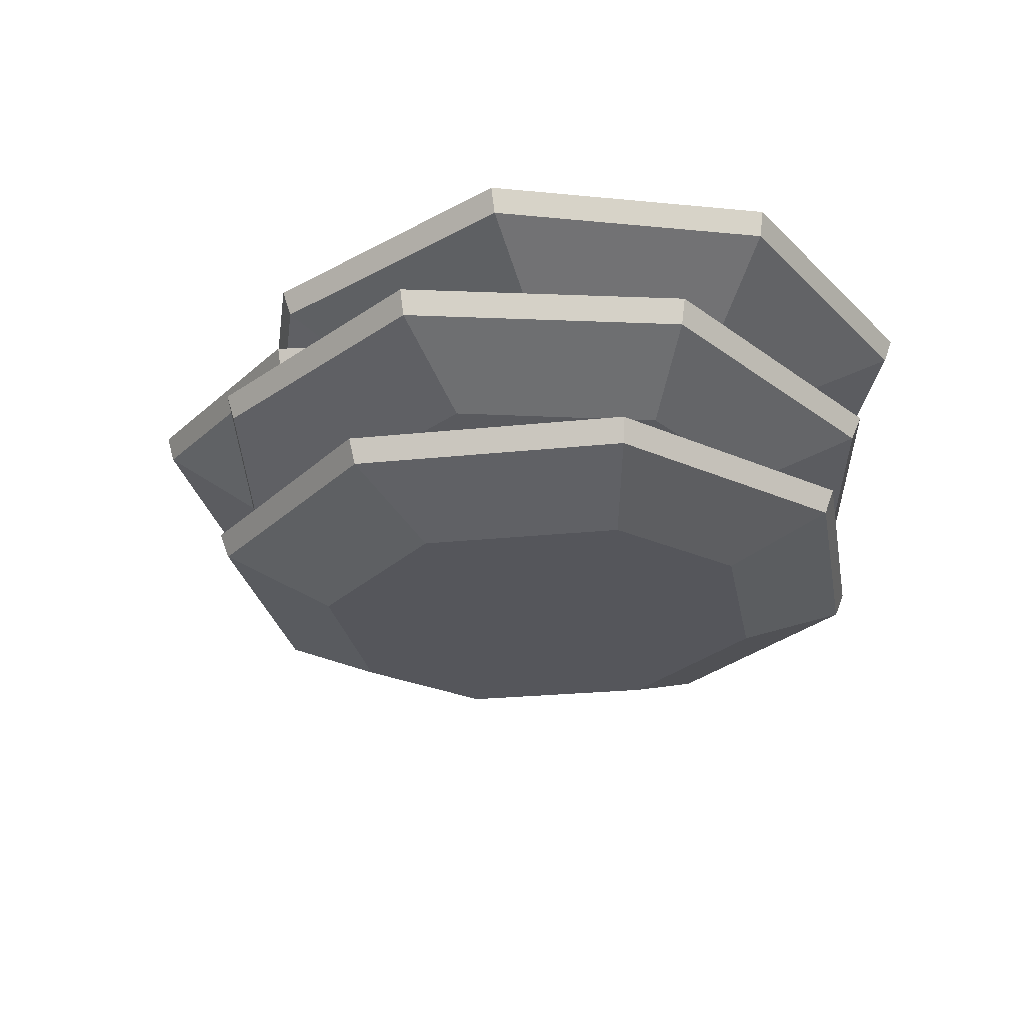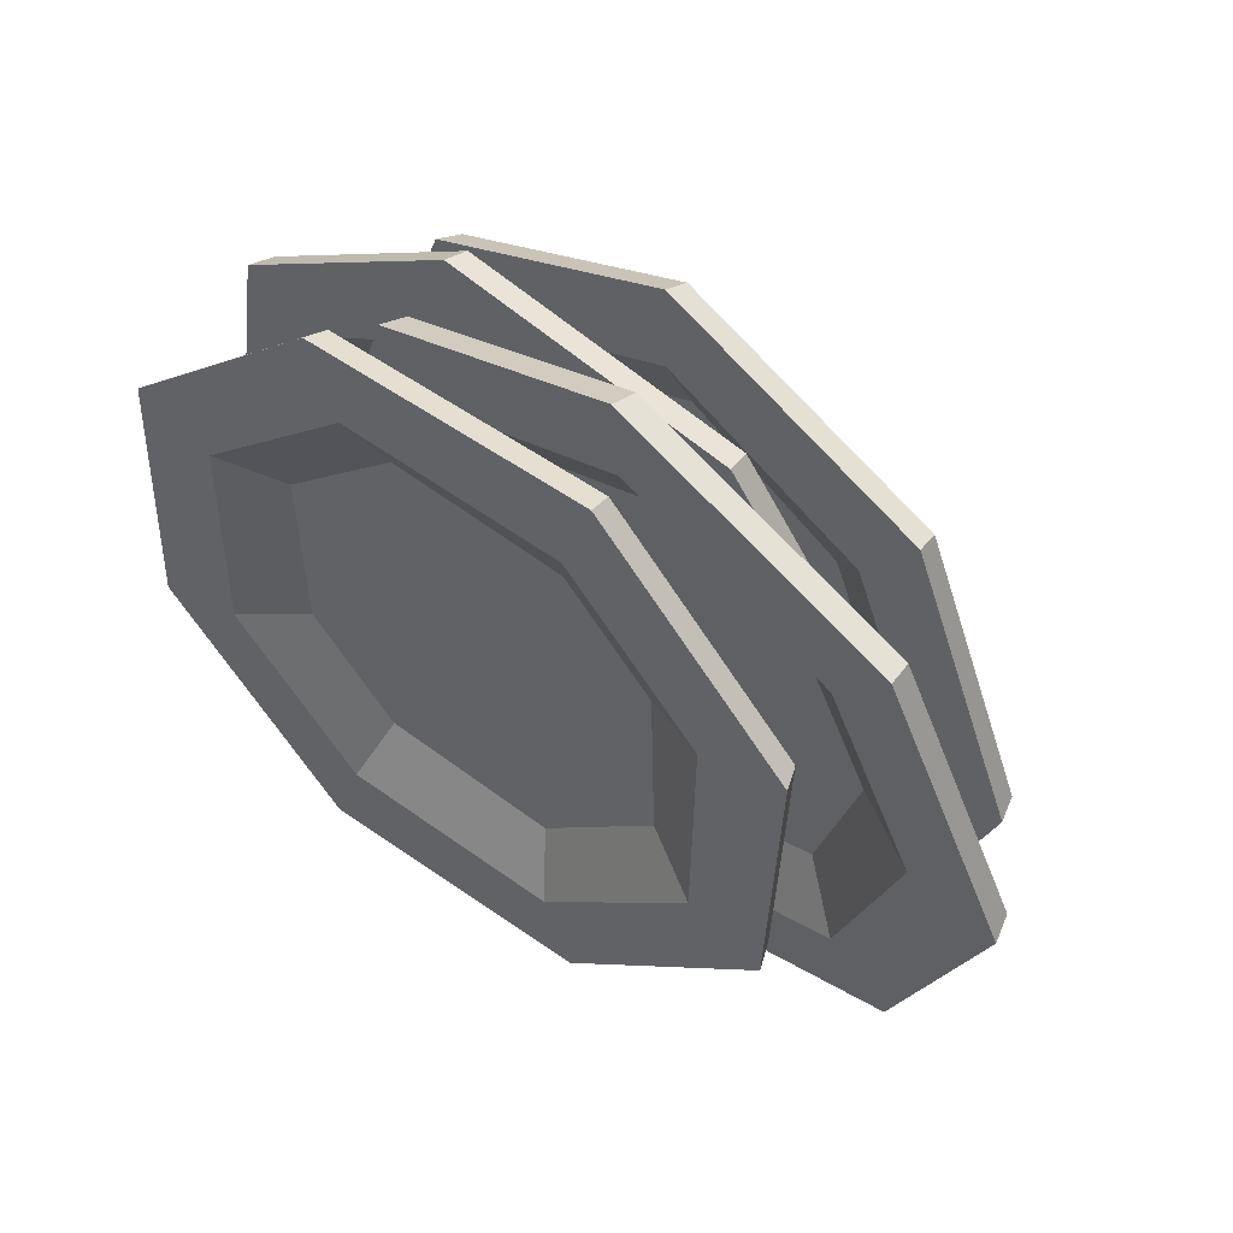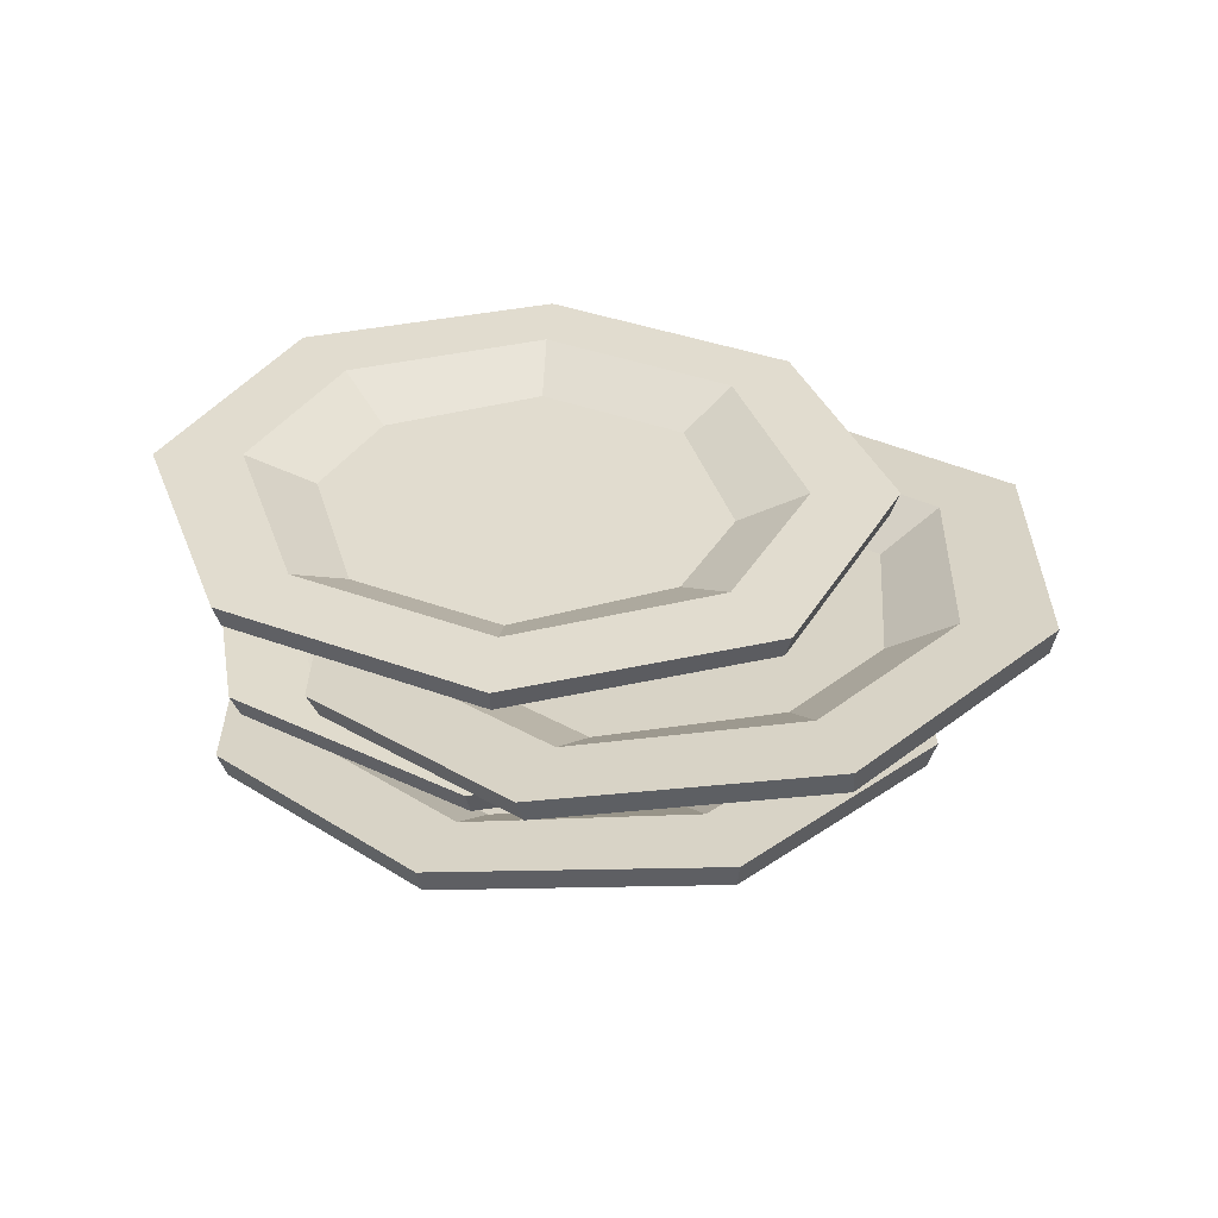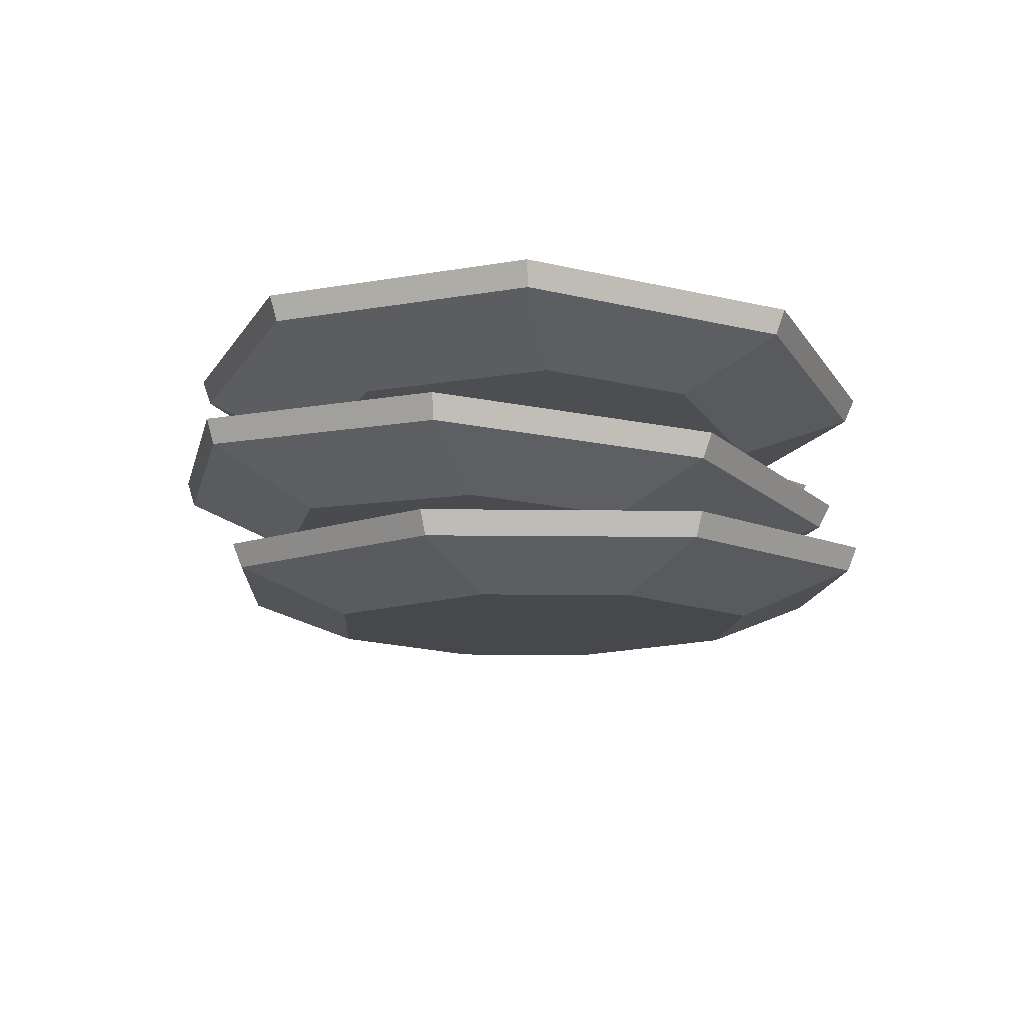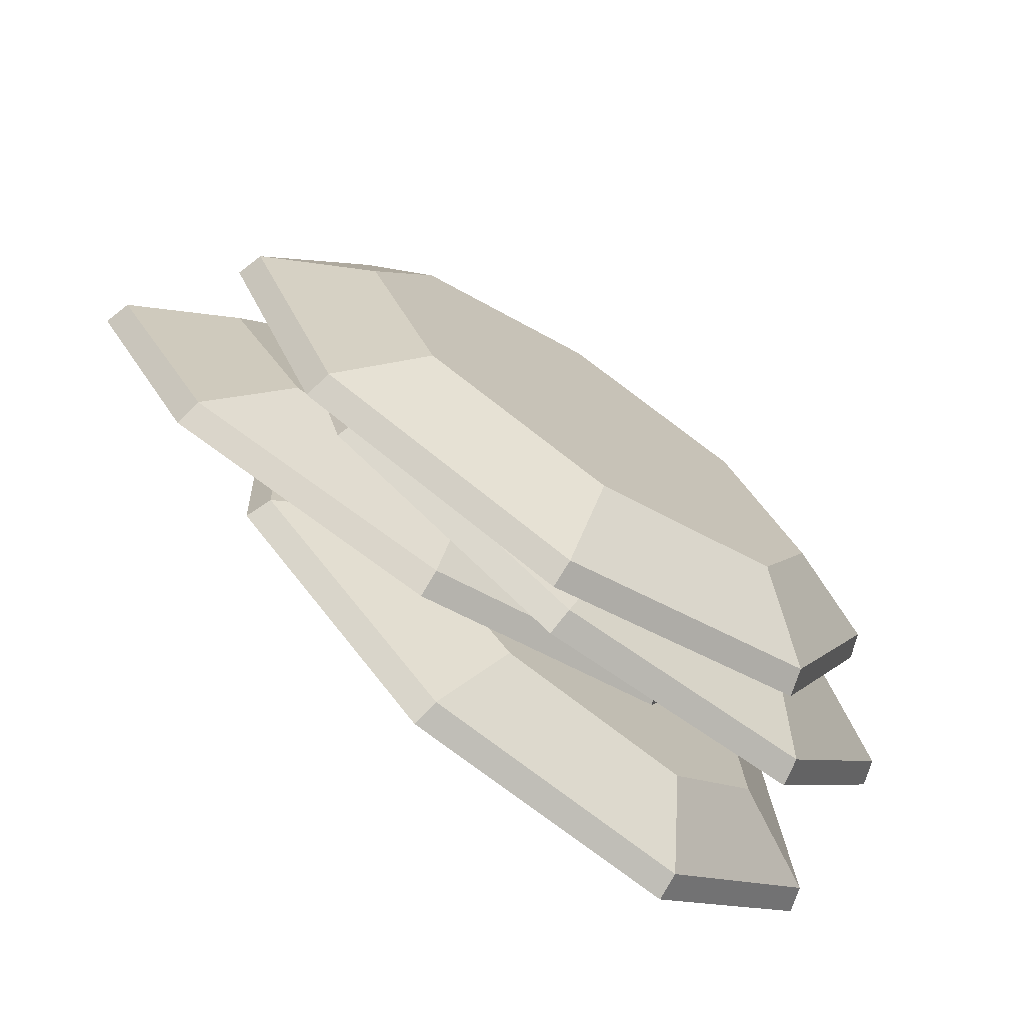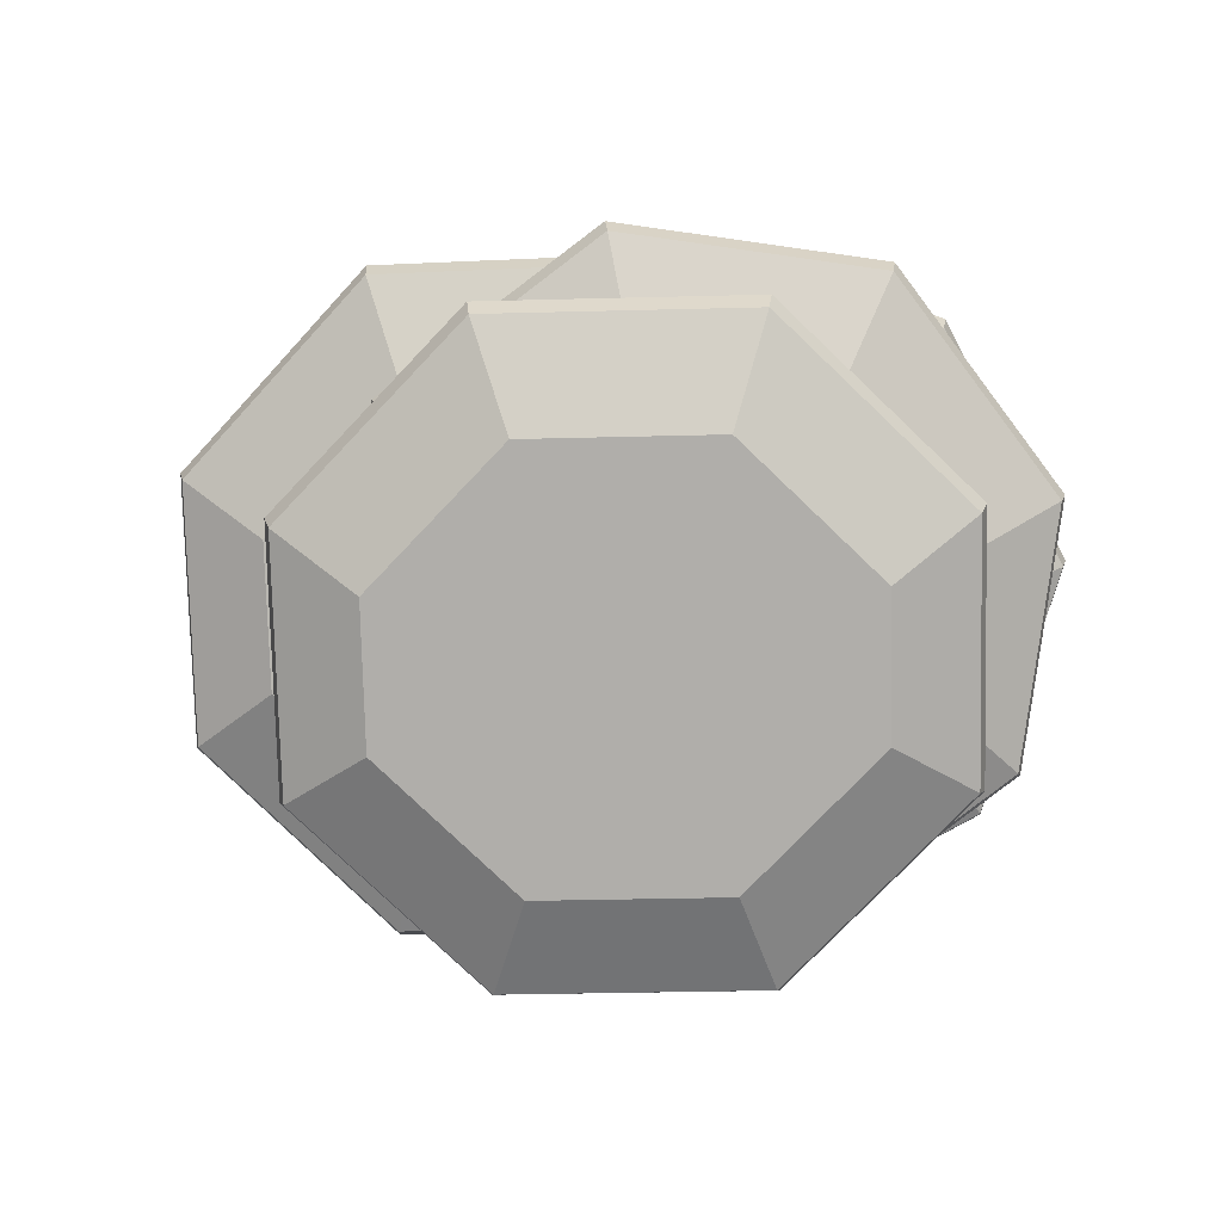
<metadata>
{"format":"obj","ext":"obj","renderer":"f3d","projection":"perspective","resolution":1024,"background":"white","views":[{"elev":-27.4,"azim":78.9,"up":"+Y"},{"elev":51.3,"azim":-138.9,"up":"+Z"},{"elev":29.5,"azim":-112.1,"up":"+Y"},{"elev":-12.5,"azim":110.4,"up":"+Y"},{"elev":-72.3,"azim":-34.2,"up":"+Z"},{"elev":-78.4,"azim":25.0,"up":"+Y"}]}
</metadata>
<code>
v 5.969 4.404 10.7
v 14.02 4.536 5.474
v 16.04 4.044 -3.9
v 12.11 3.421 -9.952
v 2.745 2.743 -11.93
v -5.306 2.611 -6.703
v -7.322 3.103 2.671
v -3.401 3.726 8.724
v 7.274 8.167 16.25
v 18.47 8.35 8.98
v 21.28 7.666 -4.059
v 14.09 6.523 -15.16
v 1.053 5.58 -17.91
v -10.15 5.397 -10.64
v -12.95 6.081 2.401
v -5.76 7.224 13.5
v 6.548 7.869 12.32
v 15.18 8.01 6.711
v 17.11 7.446 -3.697
v 12.06 6.642 -11.49
v 1.779 5.878 -13.98
v -6.852 5.737 -8.369
v -8.781 6.301 2.039
v -3.73 7.105 9.837
v 6.114 6.088 9.315
v 12.65 6.195 5.067
v 13.84 5.724 -3.247
v 10.46 5.186 -8.465
v 2.395 4.563 -10.77
v -4.146 4.456 -6.523
v -5.331 4.928 1.79
v -1.951 5.465 7.009
v 7.223 6.954 15.87
v 18.17 7.133 8.76
v 20.91 6.465 -3.987
v 13.98 5.362 -14.68
v 1.241 4.441 -17.38
v -9.706 4.262 -10.27
v -12.45 4.93 2.482
v -5.518 6.032 13.18
v 4.254 5.326 -0.7283
v 4.357 3.574 -0.6143
v -4.374 7.608 13.4
v 4.481 6.953 9.745
v 8.126 5.932 0.9226
v 5.338 5.337 -5.73
v -3.538 5.242 -9.388
v -12.39 5.896 -5.735
v -16.04 6.917 3.088
v -13.25 7.512 9.741
v -3.816 11.5 18.99
v 8.501 10.59 13.91
v 13.57 9.165 1.634
v 8.459 8.073 -10.57
v -3.888 7.941 -15.65
v -16.2 8.851 -10.57
v -21.28 10.27 1.699
v -16.16 11.36 13.9
v -3.834 11.09 14.99
v 5.659 10.38 11.08
v 9.403 9.254 1.226
v 5.811 8.488 -7.346
v -3.871 8.35 -11.66
v -13.36 9.052 -7.745
v -17.11 10.18 2.108
v -13.51 10.95 10.68
v -3.849 9.218 12.01
v 3.344 8.686 9.047
v 5.985 7.788 1.112
v 3.581 7.275 -4.625
v -3.952 7.129 -8.363
v -11.15 7.661 -5.396
v -13.79 8.559 2.539
v -11.38 9.072 8.276
v -3.889 10.27 18.64
v 8.151 9.384 13.67
v 13.11 7.996 1.671
v 8.181 6.944 -10.09
v -3.889 6.814 -15.06
v -15.93 7.704 -10.09
v -20.89 9.093 1.904
v -15.96 10.14 13.66
v -3.901 8.173 1.826
v -3.956 6.425 2.005
v -0.2163 0.3308 9.894
v 8.58 0.1172 6.055
v 12.09 0 -2.883
v 9.191 0.03613 -9.517
v 0.2553 0.2211 -13.02
v -8.541 0.4347 -9.184
v -12.05 0.5519 -0.2463
v -9.152 0.5157 6.388
v 0.4067 3.656 15.83
v 12.64 3.359 10.49
v 17.52 3.196 -1.943
v 12.21 3.262 -14.11
v -0.2194 3.519 -18.99
v -12.46 3.816 -13.65
v -17.33 3.979 -1.214
v -12.02 3.913 10.95
v 0.3254 3.64 11.82
v 9.756 3.411 7.7
v 13.34 3.288 -2.274
v 9.613 3.334 -10.82
v -0.1381 3.535 -14.97
v -9.569 3.764 -10.86
v -13.16 3.887 -0.8831
v -9.426 3.841 7.664
v 0.2733 2.074 8.668
v 7.42 1.9 5.548
v 9.934 1.809 -2.478
v 7.438 1.84 -8.198
v -0.1556 1.995 -11.81
v -7.302 2.168 -8.692
v -9.816 2.259 -0.6664
v -7.32 2.228 5.054
v 0.3366 2.474 15.36
v 12.3 2.184 10.14
v 17.06 2.025 -2.014
v 11.95 2.088 -13.74
v -0.2021 2.34 -18.51
v -12.16 2.63 -13.29
v -16.93 2.79 -1.133
v -11.81 2.726 10.59
v 0.05887 2.034 -1.572
v 0.01949 0.2759 -1.564
v 8.005 9.39 8.478
v 15.09 9.94 2.02
v 15.55 9.921 -7.569
v 10.7 9.486 -12.93
v 1.143 8.689 -13.38
v -5.94 8.139 -6.925
v -6.401 8.159 2.665
v -1.552 8.593 8.021
v 10.15 12.92 13.92
v 20 13.69 4.935
v 20.64 13.66 -8.404
v 11.75 12.86 -18.23
v -1.547 11.76 -18.86
v -11.4 10.99 -9.88
v -12.04 11.02 3.459
v -3.147 11.82 13.28
v 8.79 12.79 10.14
v 16.38 13.38 3.219
v 16.59 13.33 -7.379
v 10.34 12.77 -14.28
v -0.1905 11.89 -15.09
v -7.784 11.3 -8.164
v -7.991 11.35 2.435
v -1.743 11.91 9.335
v 7.896 11.14 7.168
v 13.65 11.58 1.922
v 13.47 11.52 -6.487
v 9.284 11.14 -11.1
v 0.9607 10.45 -12.09
v -4.794 10 -6.848
v -4.609 10.07 1.561
v -0.4274 10.44 6.179
v 10.05 11.73 13.49
v 19.68 12.48 4.708
v 20.31 12.45 -8.332
v 11.74 11.68 -17.8
v -1.257 10.6 -18.42
v -10.89 9.851 -9.639
v -11.51 9.877 3.402
v -2.944 10.65 12.87
v 4.428 10.79 -2.463
v 4.574 9.04 -2.452
f 33 34 10 9
f 34 35 11 10
f 35 36 12 11
f 36 37 13 12
f 37 38 14 13
f 38 39 15 14
f 39 40 16 15
f 40 33 9 16
f 42 8 7 6
f 31 41 29 30
f 9 10 18 17
f 10 11 19 18
f 11 12 20 19
f 12 13 21 20
f 13 14 22 21
f 14 15 23 22
f 15 16 24 23
f 16 9 17 24
f 17 18 26 25
f 18 19 27 26
f 19 20 28 27
f 20 21 29 28
f 21 22 30 29
f 22 23 31 30
f 23 24 32 31
f 24 17 25 32
f 1 2 34 33
f 2 3 35 34
f 3 4 36 35
f 4 5 37 36
f 5 6 38 37
f 6 7 39 38
f 7 8 40 39
f 8 1 33 40
f 41 27 28 29
f 25 41 31 32
f 25 26 27 41
f 4 42 6 5
f 2 42 4 3
f 1 8 42 2
f 75 76 52 51
f 76 77 53 52
f 77 78 54 53
f 78 79 55 54
f 79 80 56 55
f 80 81 57 56
f 81 82 58 57
f 82 75 51 58
f 84 50 49 48
f 73 83 71 72
f 51 52 60 59
f 52 53 61 60
f 53 54 62 61
f 54 55 63 62
f 55 56 64 63
f 56 57 65 64
f 57 58 66 65
f 58 51 59 66
f 59 60 68 67
f 60 61 69 68
f 61 62 70 69
f 62 63 71 70
f 63 64 72 71
f 64 65 73 72
f 65 66 74 73
f 66 59 67 74
f 43 44 76 75
f 44 45 77 76
f 45 46 78 77
f 46 47 79 78
f 47 48 80 79
f 48 49 81 80
f 49 50 82 81
f 50 43 75 82
f 83 69 70 71
f 67 83 73 74
f 67 68 69 83
f 46 84 48 47
f 44 84 46 45
f 43 50 84 44
f 117 118 94 93
f 118 119 95 94
f 119 120 96 95
f 120 121 97 96
f 121 122 98 97
f 122 123 99 98
f 123 124 100 99
f 124 117 93 100
f 126 92 91 90
f 115 125 113 114
f 93 94 102 101
f 94 95 103 102
f 95 96 104 103
f 96 97 105 104
f 97 98 106 105
f 98 99 107 106
f 99 100 108 107
f 100 93 101 108
f 101 102 110 109
f 102 103 111 110
f 103 104 112 111
f 104 105 113 112
f 105 106 114 113
f 106 107 115 114
f 107 108 116 115
f 108 101 109 116
f 85 86 118 117
f 86 87 119 118
f 87 88 120 119
f 88 89 121 120
f 89 90 122 121
f 90 91 123 122
f 91 92 124 123
f 92 85 117 124
f 125 111 112 113
f 109 125 115 116
f 109 110 111 125
f 88 126 90 89
f 86 126 88 87
f 85 92 126 86
f 159 160 136 135
f 160 161 137 136
f 161 162 138 137
f 162 163 139 138
f 163 164 140 139
f 164 165 141 140
f 165 166 142 141
f 166 159 135 142
f 168 134 133 132
f 157 167 155 156
f 135 136 144 143
f 136 137 145 144
f 137 138 146 145
f 138 139 147 146
f 139 140 148 147
f 140 141 149 148
f 141 142 150 149
f 142 135 143 150
f 143 144 152 151
f 144 145 153 152
f 145 146 154 153
f 146 147 155 154
f 147 148 156 155
f 148 149 157 156
f 149 150 158 157
f 150 143 151 158
f 127 128 160 159
f 128 129 161 160
f 129 130 162 161
f 130 131 163 162
f 131 132 164 163
f 132 133 165 164
f 133 134 166 165
f 134 127 159 166
f 167 153 154 155
f 151 167 157 158
f 151 152 153 167
f 130 168 132 131
f 128 168 130 129
f 127 134 168 128

</code>
